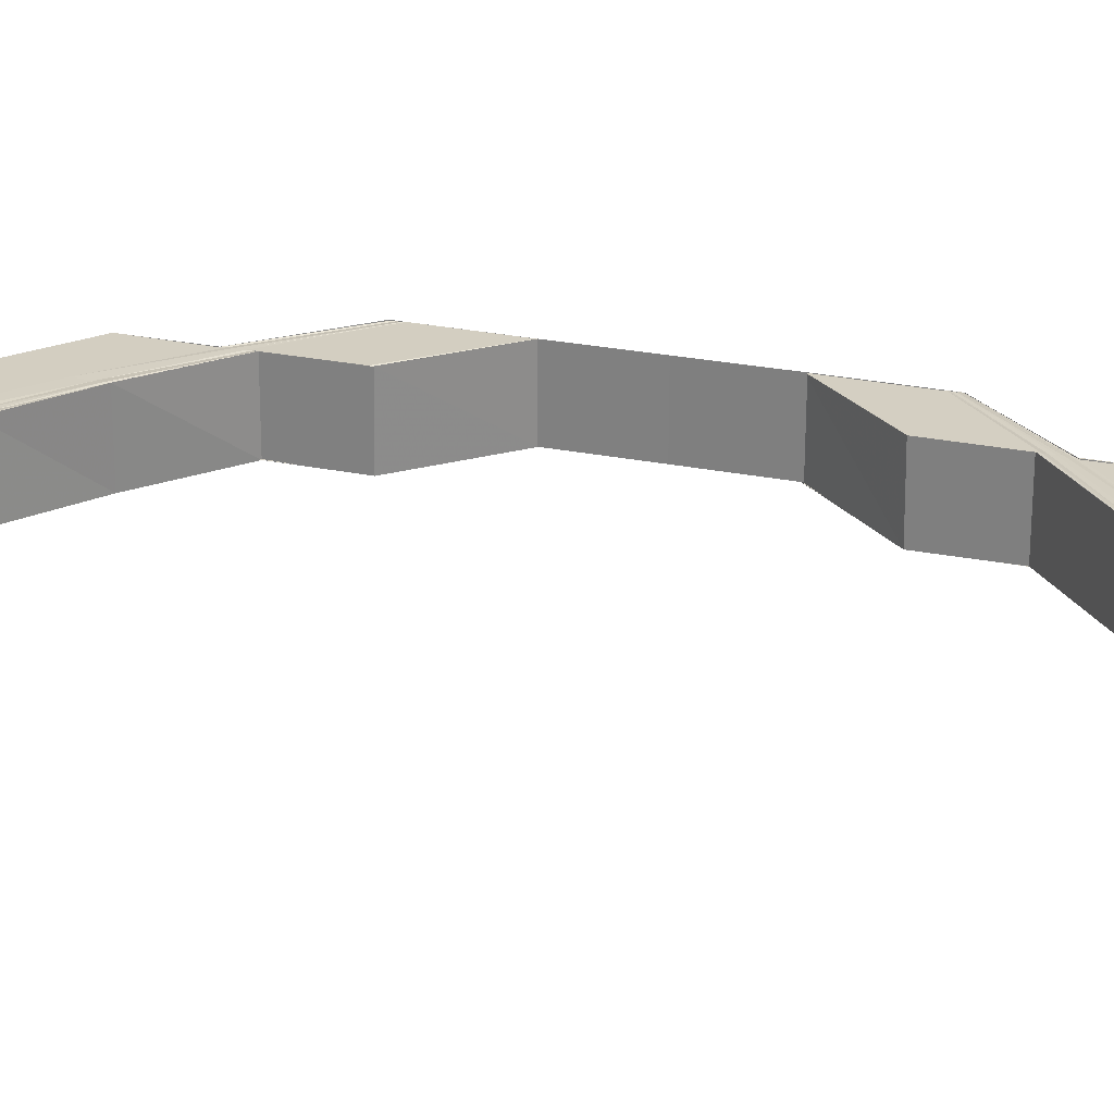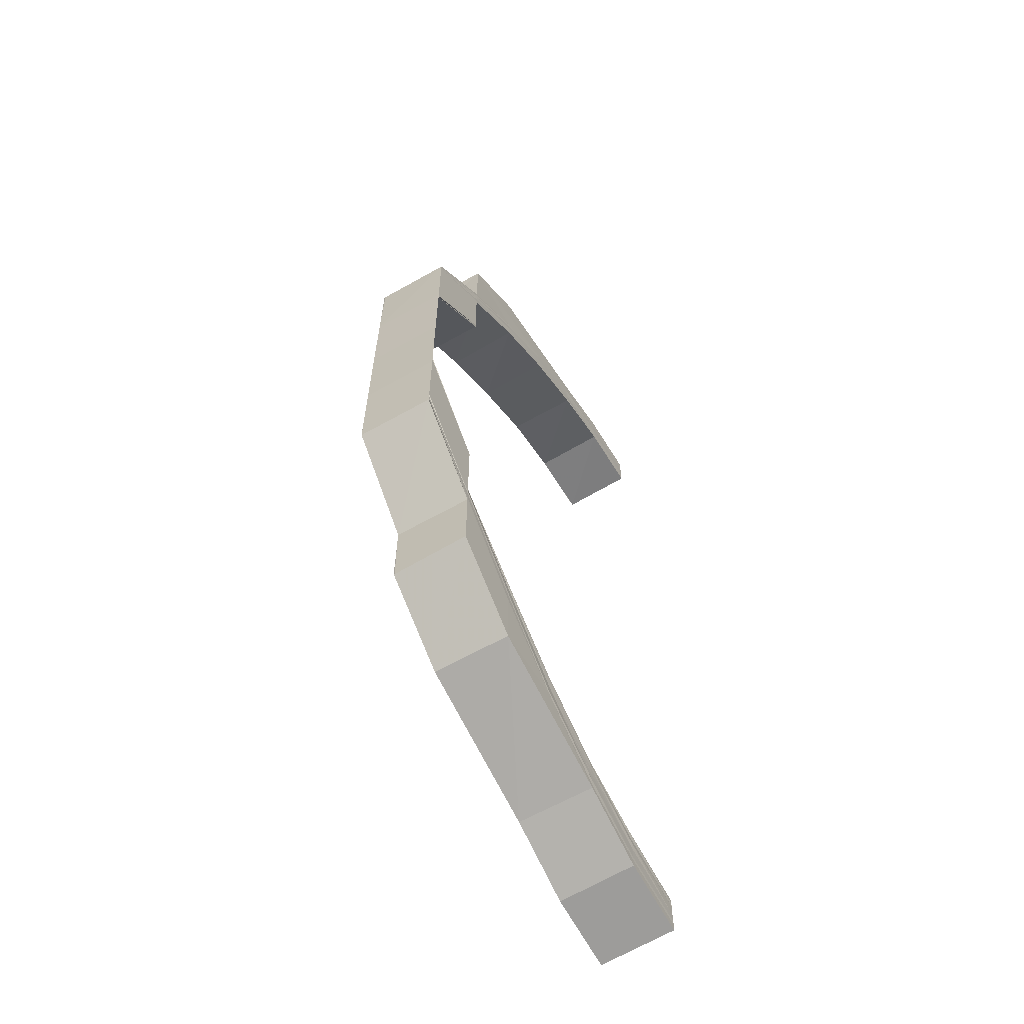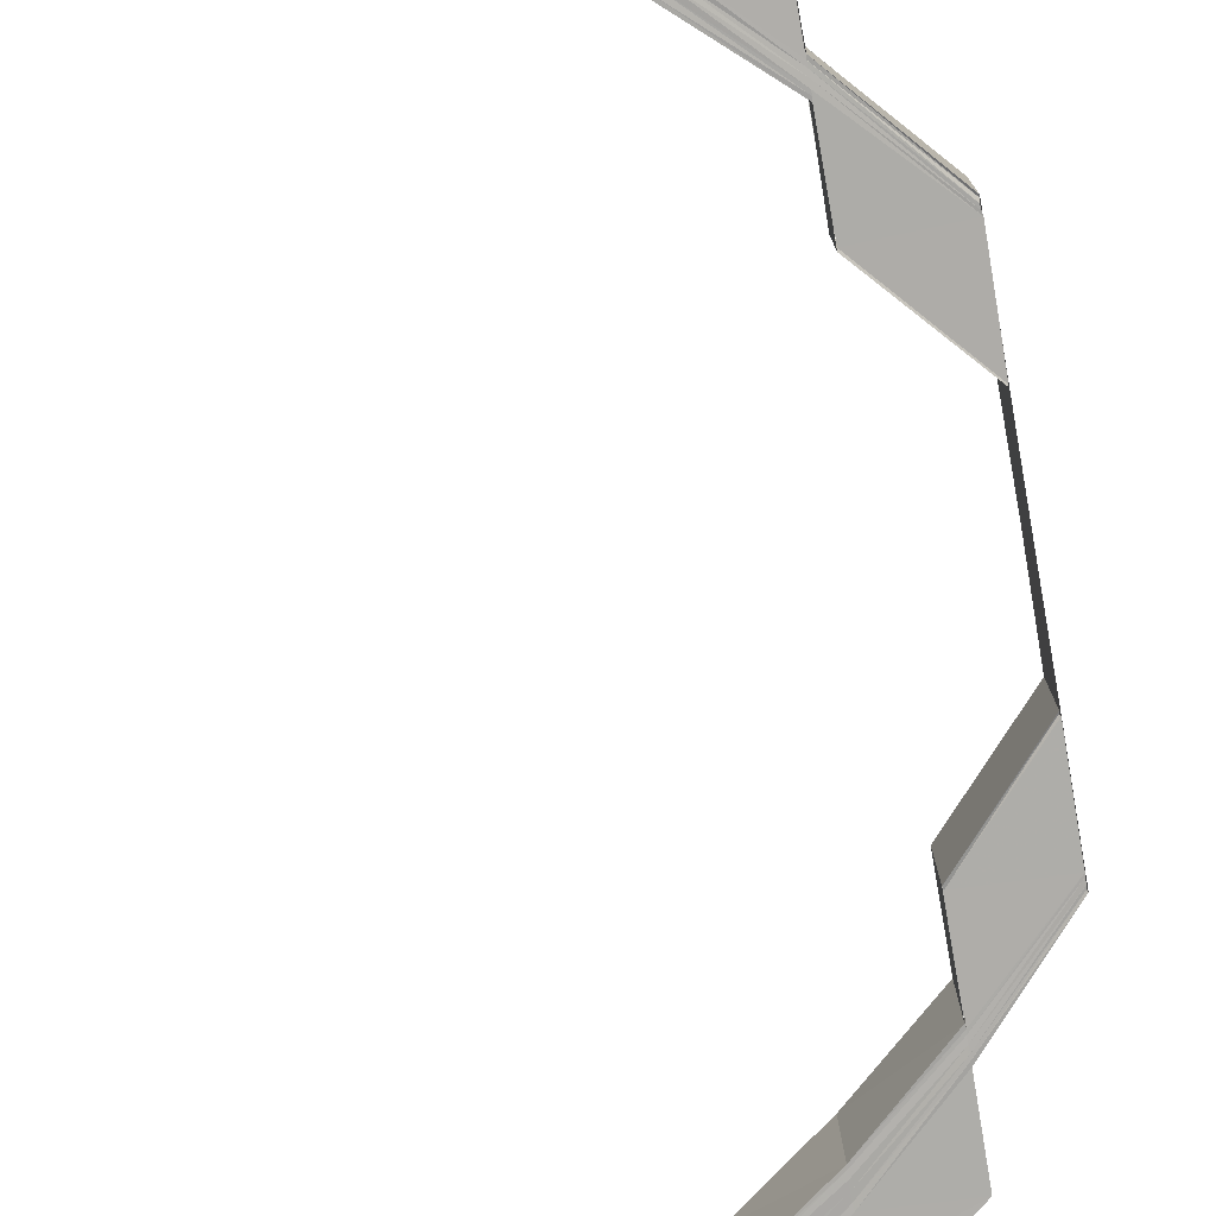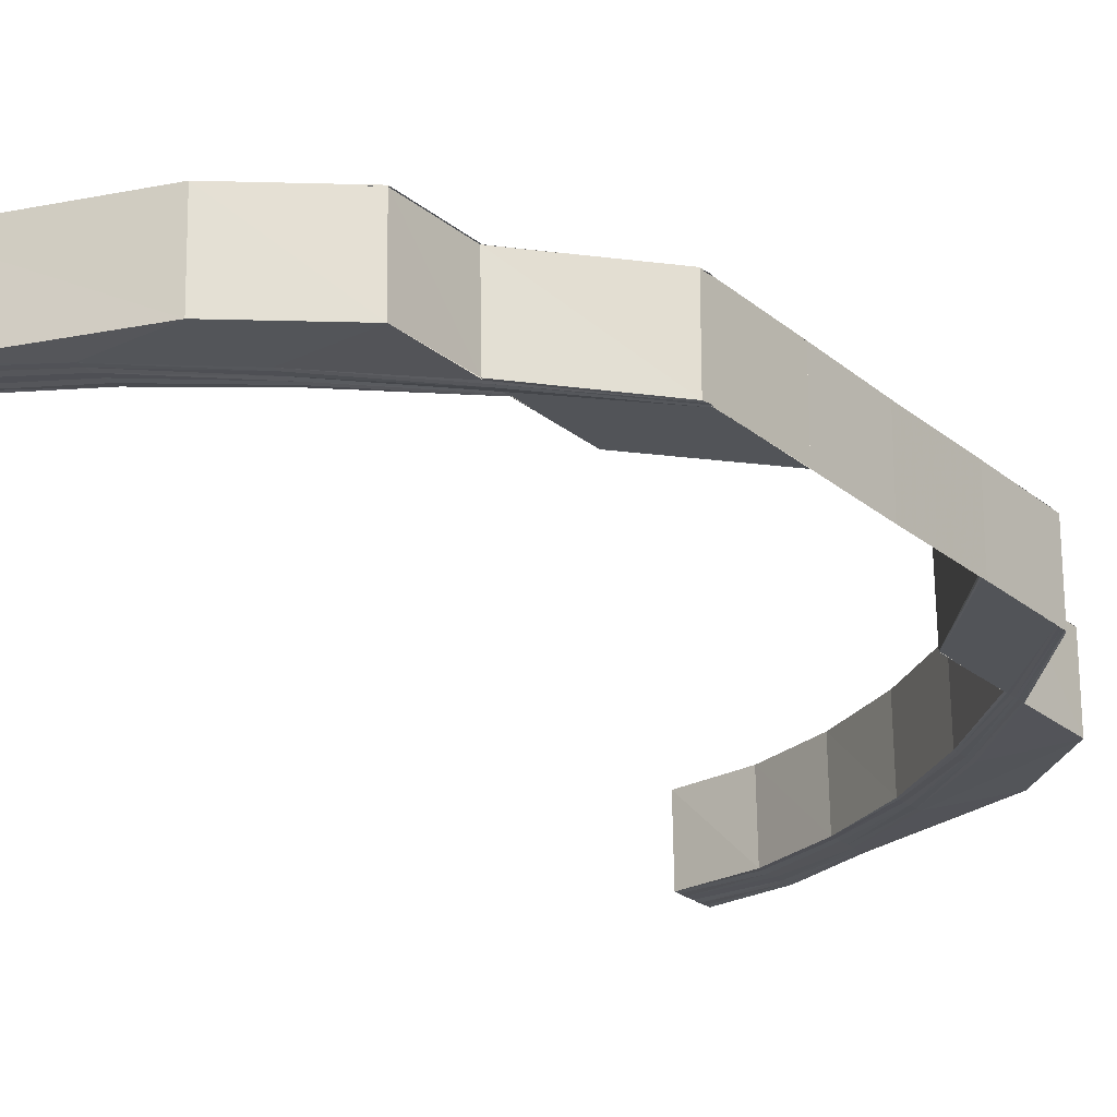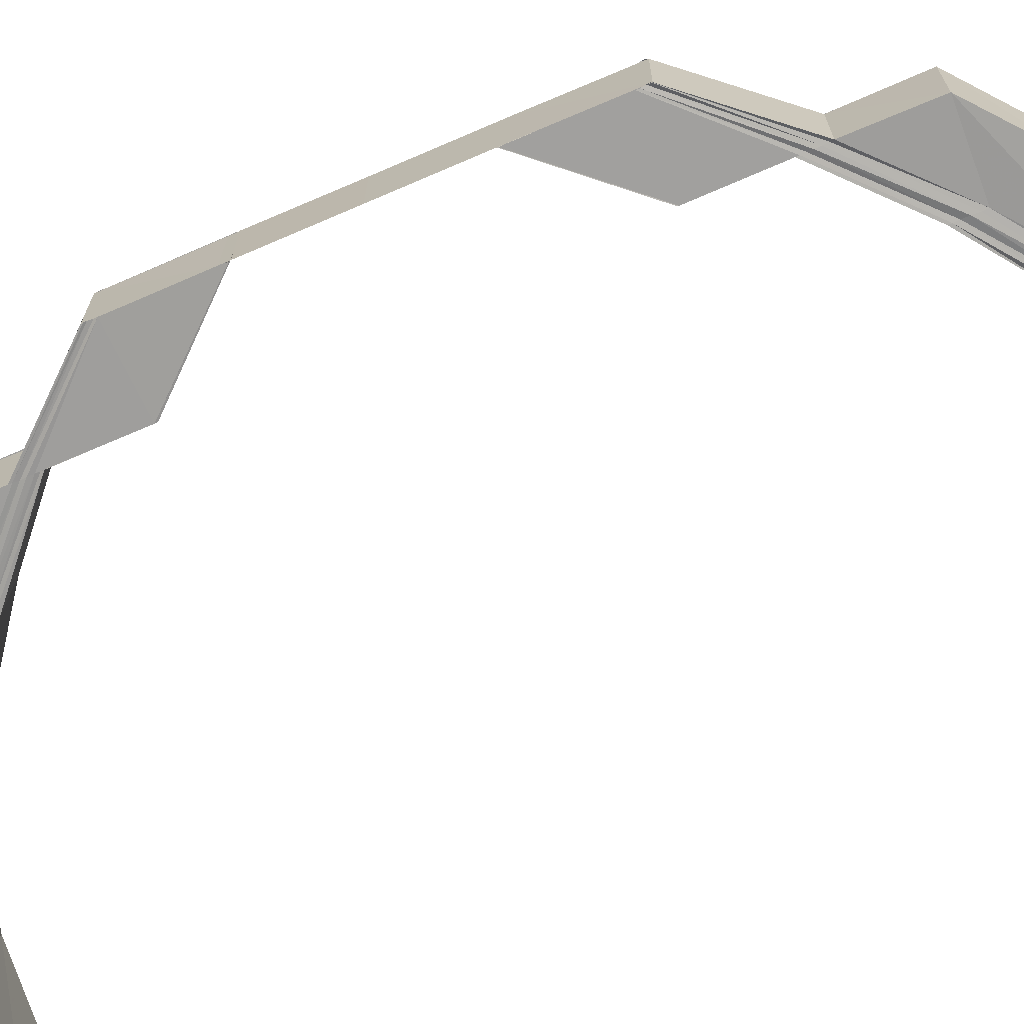
<metadata>
{"format":"obj","ext":"obj","renderer":"f3d","projection":"perspective","resolution":1024,"background":"white","views":[{"elev":25.6,"azim":108.4,"up":"+Y"},{"elev":-63.3,"azim":-60.0,"up":"+Z"},{"elev":-77.3,"azim":-170.0,"up":"+Y"},{"elev":-23.6,"azim":-144.0,"up":"+Y"},{"elev":-71.4,"azim":-66.7,"up":"+Y"}]}
</metadata>
<code>
o 8057
v 2252 1881 16.87
v 2252 1881 16.87
v 2252 1881 16.87
v 2252 1881 16.87
v 2252 1881 16.87
v 2252 1881 16.86
v 2252 1881 16.87
v 2252 1881 16.85
v 2252 1881 16.86
v 2252 1881 16.87
v 2252 1881 16.87
v 2252 1881 16.87
v 2252 1881 16.86
v 2252 1881 16.87
v 2252 1881 16.87
v 2252 1881 16.87
v 2252 1881 16.87
v 2252 1881 16.87
v 2252 1881 16.86
v 2252 1881 16.85
v 2252 1881 16.87
v 2252 1881 16.87
v 2252 1881 16.87
v 2252 1881 16.86
v 2252 1881 16.87
v 2252 1881 16.87
v 2252 1881 16.87
v 2252 1881 16.86
v 2252 1881 16.86
v 2252 1881 16.85
v 2252 1881 16.85
v 2252 1881 16.84
v 2252 1881 16.85
v 2252 1881 16.84
v 2252 1881 16.85
v 2252 1881 16.86
v 2252 1881 16.84
v 2252 1881 16.86
v 2252 1881 16.87
v 2252 1881 16.83
v 2252 1881 16.83
v 2252 1881 16.84
v 2252 1881 16.87
v 2252 1881 16.87
v 2252 1881 16.87
v 2252 1881 16.87
v 2252 1881 16.82
v 2252 1881 16.83
v 2252 1881 16.82
v 2252 1881 16.81
v 2252 1881 16.81
v 2252 1881 16.81
v 2252 1881 16.82
v 2252 1881 16.82
v 2252 1881 16.81
v 2252 1881 16.83
v 2252 1881 16.83
v 2252 1881 16.82
v 2252 1881 16.83
v 2252 1881 16.83
v 2252 1881 16.82
v 2252 1881 16.83
v 2252 1881 16.84
v 2252 1881 16.83
v 2252 1881 16.84
v 2252 1881 16.84
v 2252 1881 16.84
v 2252 1881 16.85
v 2252 1881 16.85
v 2252 1881 16.86
v 2252 1881 16.86
v 2252 1881 16.86
v 2252 1881 16.86
v 2252 1881 16.86
v 2252 1881 16.86
v 2252 1881 16.87
v 2252 1881 16.83
v 2252 1881 16.82
v 2252 1881 16.82
v 2252 1881 16.83
v 2252 1881 16.82
v 2252 1881 16.83
v 2252 1881 16.84
v 2252 1881 16.84
v 2252 1881 16.85
v 2252 1881 16.84
v 2252 1881 16.83
v 2252 1881 16.85
v 2252 1881 16.86
v 2252 1881 16.84
v 2252 1881 16.83
v 2252 1881 16.85
v 2252 1881 16.84
v 2252 1881 16.83
v 2252 1881 16.85
v 2252 1881 16.86
v 2252 1881 16.86
v 2252 1881 16.86
v 2252 1881 16.86
v 2252 1881 16.86
v 2252 1881 16.87
v 2252 1881 16.87
v 2252 1881 16.87
v 2252 1881 16.87
v 2252 1881 16.86
v 2252 1881 16.86
v 2252 1881 16.87
v 2252 1881 16.87
v 2252 1881 16.87
v 2252 1881 16.85
v 2252 1881 16.84
v 2252 1881 16.83
v 2252 1881 16.87
v 2252 1881 16.86
v 2252 1881 16.87
v 2252 1881 16.86
v 2252 1881 16.86
v 2252 1881 16.86
v 2252 1881 16.86
v 2252 1881 16.85
v 2252 1881 16.86
v 2252 1881 16.84
v 2252 1881 16.85
v 2252 1881 16.86
v 2252 1881 16.87
v 2252 1881 16.87
v 2252 1881 16.86
v 2252 1881 16.86
v 2252 1881 16.87
v 2252 1881 16.86
v 2252 1881 16.86
v 2252 1881 16.87
v 2252 1881 16.87
v 2252 1881 16.87
v 2252 1881 16.86
v 2252 1881 16.87
v 2252 1881 16.87
v 2252 1881 16.87
v 2252 1881 16.87
v 2252 1881 16.87
v 2252 1881 16.87
v 2252 1881 16.87
v 2252 1881 16.87
v 2252 1881 16.87
v 2252 1881 16.87
v 2252 1881 16.87
v 2252 1881 16.86
v 2252 1881 16.87
v 2252 1881 16.87
v 2252 1881 16.86
v 2252 1881 16.86
v 2252 1881 16.87
v 2252 1881 16.87
v 2252 1881 16.86
v 2252 1881 16.86
v 2252 1881 16.86
v 2252 1881 16.87
v 2252 1881 16.87
v 2252 1881 16.87
v 2252 1881 16.86
v 2252 1881 16.87
v 2252 1881 16.87
v 2252 1881 16.87
v 2252 1881 16.87
v 2252 1881 16.86
v 2252 1881 16.86
v 2252 1881 16.86
v 2252 1881 16.85
v 2252 1881 16.85
v 2252 1881 16.85
v 2252 1881 16.84
v 2252 1881 16.85
v 2252 1881 16.84
v 2252 1881 16.83
v 2252 1881 16.83
v 2252 1881 16.84
v 2252 1881 16.83
v 2252 1881 16.83
v 2252 1881 16.84
v 2252 1881 16.85
v 2252 1881 16.85
v 2252 1881 16.84
v 2252 1881 16.85
v 2252 1881 16.84
v 2252 1881 16.85
v 2252 1881 16.85
v 2252 1881 16.84
v 2252 1881 16.86
v 2252 1881 16.81
v 2252 1881 16.79
v 2252 1881 16.81
v 2252 1881 16.79
v 2252 1881 16.79
v 2252 1881 16.78
v 2252 1881 16.78
v 2252 1881 16.77
v 2252 1881 16.77
v 2252 1881 16.78
v 2252 1881 16.76
v 2252 1881 16.77
v 2252 1881 16.76
v 2252 1881 16.76
v 2252 1881 16.75
v 2252 1881 16.75
v 2252 1881 16.75
v 2252 1881 16.74
v 2252 1881 16.75
v 2252 1881 16.74
v 2252 1881 16.74
v 2252 1881 16.74
v 2252 1881 16.74
v 2252 1881 16.74
v 2252 1881 16.75
v 2252 1881 16.75
v 2252 1881 16.75
v 2252 1881 16.75
v 2252 1881 16.76
v 2252 1881 16.74
v 2252 1881 16.74
v 2252 1881 16.74
v 2252 1881 16.74
v 2252 1881 16.74
v 2252 1881 16.74
v 2252 1881 16.74
v 2252 1881 16.74
v 2252 1881 16.74
v 2252 1881 16.74
v 2252 1881 16.74
v 2252 1881 16.74
v 2252 1881 16.75
v 2252 1881 16.74
v 2252 1881 16.75
v 2252 1881 16.75
v 2252 1881 16.75
v 2252 1881 16.75
v 2252 1881 16.75
v 2252 1881 16.74
v 2252 1881 16.75
v 2252 1881 16.75
v 2252 1881 16.75
v 2252 1881 16.75
v 2252 1881 16.75
v 2252 1881 16.75
v 2252 1881 16.75
v 2252 1881 16.75
v 2252 1881 16.76
v 2252 1881 16.76
v 2252 1881 16.76
v 2252 1881 16.75
v 2252 1881 16.76
v 2252 1881 16.75
v 2252 1881 16.75
v 2252 1881 16.75
v 2252 1881 16.75
v 2252 1881 16.76
v 2252 1881 16.76
v 2252 1881 16.76
v 2252 1881 16.76
v 2252 1881 16.75
v 2252 1881 16.76
v 2252 1881 16.76
v 2252 1881 16.77
v 2252 1881 16.77
v 2252 1881 16.76
v 2252 1881 16.76
v 2252 1881 16.77
v 2252 1881 16.76
v 2252 1881 16.75
v 2252 1881 16.75
v 2252 1881 16.75
v 2252 1881 16.76
v 2252 1881 16.77
v 2252 1881 16.77
v 2252 1881 16.77
v 2252 1881 16.78
v 2252 1881 16.78
v 2252 1881 16.79
v 2252 1881 16.79
v 2252 1881 16.78
v 2252 1881 16.78
v 2252 1881 16.79
v 2252 1881 16.78
v 2252 1881 16.79
v 2252 1881 16.78
v 2252 1881 16.77
v 2252 1881 16.79
v 2252 1881 16.78
v 2252 1881 16.78
v 2252 1881 16.78
v 2252 1881 16.79
v 2252 1881 16.77
v 2252 1881 16.78
v 2252 1881 16.77
v 2252 1881 16.78
v 2252 1881 16.76
v 2252 1881 16.77
v 2252 1881 16.78
v 2252 1881 16.77
v 2252 1881 16.78
v 2252 1881 16.76
v 2252 1881 16.75
v 2252 1881 16.77
v 2252 1881 16.78
v 2252 1881 16.78
v 2252 1881 16.77
v 2252 1881 16.76
v 2252 1881 16.76
v 2252 1881 16.75
v 2252 1881 16.75
v 2252 1881 16.75
v 2252 1881 16.75
v 2252 1881 16.77
v 2252 1881 16.78
v 2252 1881 16.77
v 2252 1881 16.78
v 2252 1881 16.77
v 2252 1881 16.76
v 2252 1881 16.76
v 2252 1881 16.76
v 2252 1881 16.76
v 2252 1881 16.76
v 2252 1881 16.75
v 2252 1881 16.76
v 2252 1881 16.75
v 2252 1881 16.75
v 2252 1881 16.75
v 2252 1881 16.75
v 2252 1881 16.75
v 2252 1881 16.76
v 2252 1881 16.75
v 2252 1881 16.76
v 2252 1881 16.75
v 2252 1881 16.76
v 2252 1881 16.75
v 2252 1881 16.75
v 2252 1881 16.75
v 2252 1881 16.75
v 2252 1881 16.74
v 2252 1881 16.75
v 2252 1881 16.74
v 2252 1881 16.75
v 2252 1881 16.75
v 2252 1881 16.74
v 2252 1881 16.74
v 2252 1881 16.75
v 2252 1881 16.75
v 2252 1881 16.75
v 2252 1881 16.76
v 2252 1881 16.76
v 2252 1881 16.76
v 2252 1881 16.76
v 2252 1881 16.77
v 2252 1881 16.75
v 2252 1881 16.75
v 2252 1881 16.74
v 2252 1881 16.74
v 2252 1881 16.74
v 2252 1881 16.74
v 2252 1881 16.75
v 2252 1881 16.74
v 2252 1881 16.74
f 1 2 3
f 2 4 5
f 4 6 7
f 6 8 9
f 5 10 11
f 7 12 10
f 9 13 12
f 14 10 15
f 16 17 14
f 17 18 10
f 18 19 12
f 19 20 13
f 10 12 21
f 10 21 22
f 15 21 23
f 12 24 21
f 12 13 24
f 21 24 25
f 21 25 26
f 23 25 27
f 24 28 25
f 13 29 24
f 24 29 28
f 13 30 29
f 31 30 13
f 20 32 30
f 33 34 31
f 33 35 36
f 34 37 35
f 38 36 39
f 40 41 37
f 34 40 42
f 43 39 44
f 45 44 46
f 40 47 48
f 47 49 48
f 47 50 49
f 51 52 49
f 52 51 53
f 54 55 53
f 54 53 56
f 57 58 56
f 59 53 60
f 53 61 60
f 60 61 62
f 60 62 63
f 64 56 65
f 66 64 65
f 66 67 68
f 69 68 70
f 71 70 72
f 73 72 74
f 75 74 76
f 77 78 64
f 78 79 80
f 81 78 77
f 82 81 77
f 82 77 83
f 83 84 85
f 86 82 83
f 87 82 86
f 86 83 88
f 88 83 69
f 88 85 89
f 90 87 86
f 91 87 90
f 92 86 88
f 90 86 92
f 93 91 90
f 94 91 93
f 95 90 92
f 93 90 95
f 92 88 96
f 96 88 71
f 96 89 97
f 98 92 96
f 95 92 98
f 98 96 99
f 99 96 73
f 99 97 100
f 101 100 102
f 101 99 75
f 103 101 104
f 105 98 99
f 105 99 101
f 106 98 105
f 106 95 98
f 28 106 105
f 107 105 101
f 28 105 107
f 107 101 108
f 27 107 103
f 25 28 107
f 25 107 109
f 29 106 28
f 29 110 106
f 110 95 106
f 30 110 29
f 110 93 95
f 30 111 110
f 111 93 110
f 42 111 30
f 111 94 93
f 48 94 111
f 32 112 111
f 113 114 115
f 114 116 117
f 116 118 119
f 118 120 121
f 120 122 123
f 117 124 125
f 126 127 125
f 127 128 124
f 125 124 129
f 119 130 124
f 128 131 130
f 124 132 129
f 124 130 132
f 129 132 133
f 132 134 133
f 130 135 132
f 132 135 134
f 133 134 136
f 137 126 136
f 138 137 136
f 139 138 136
f 140 139 136
f 141 140 136
f 142 141 136
f 143 142 136
f 144 143 136
f 134 145 136
f 136 145 146
f 134 147 145
f 135 147 134
f 145 148 146
f 146 148 149
f 147 150 145
f 145 150 148
f 135 151 147
f 148 152 149
f 149 152 153
f 150 154 148
f 148 154 152
f 147 155 150
f 151 155 147
f 150 156 154
f 155 156 150
f 152 157 153
f 153 157 158
f 154 159 152
f 152 159 157
f 156 160 154
f 154 160 159
f 157 161 162
f 159 163 157
f 157 163 45
f 163 164 161
f 159 165 163
f 160 165 159
f 165 166 163
f 163 166 43
f 166 167 164
f 168 169 167
f 166 168 38
f 170 168 166
f 165 170 166
f 170 171 168
f 172 170 165
f 160 172 165
f 173 171 170
f 172 173 170
f 173 174 171
f 174 175 171
f 171 175 176
f 175 177 176
f 178 174 173
f 179 178 173
f 179 173 172
f 62 178 179
f 63 62 179
f 180 179 172
f 63 179 180
f 180 172 160
f 156 180 160
f 181 63 180
f 181 180 156
f 182 63 181
f 155 181 156
f 183 182 181
f 183 181 155
f 184 182 183
f 151 183 155
f 185 184 183
f 185 183 151
f 186 187 185
f 188 185 151
f 131 186 188
f 123 185 188
f 188 151 135
f 130 188 135
f 121 188 130
f 189 190 191
f 191 192 189
f 190 193 55
f 190 194 193
f 194 195 193
f 194 196 195
f 196 197 198
f 196 199 200
f 199 201 200
f 202 203 201
f 203 204 205
f 204 206 207
f 206 208 209
f 208 210 211
f 212 211 213
f 214 213 215
f 216 215 217
f 208 218 219
f 218 220 219
f 218 220 221
f 222 218 221
f 220 223 219
f 220 223 224
f 221 225 224
f 223 226 219
f 223 226 227
f 224 228 227
f 226 229 219
f 226 229 230
f 227 231 230
f 229 232 219
f 229 232 233
f 232 234 235
f 233 235 236
f 230 237 233
f 232 238 219
f 238 239 219
f 238 240 241
f 242 241 243
f 233 244 242
f 245 243 246
f 247 246 248
f 249 233 245
f 230 233 249
f 250 249 247
f 251 238 252
f 253 251 254
f 255 253 256
f 249 236 257
f 250 257 258
f 259 230 249
f 259 249 250
f 227 230 259
f 260 255 261
f 262 260 263
f 264 261 263
f 265 250 264
f 265 258 266
f 267 250 265
f 267 259 250
f 268 227 259
f 268 259 267
f 224 227 268
f 269 224 268
f 221 224 269
f 270 268 267
f 269 268 270
f 271 267 265
f 270 267 271
f 271 265 272
f 272 265 273
f 274 271 272
f 273 263 275
f 276 273 275
f 276 275 277
f 278 279 277
f 192 277 50
f 277 280 281
f 280 282 281
f 281 282 283
f 282 284 283
f 282 285 284
f 286 287 192
f 288 287 286
f 287 289 290
f 288 274 287
f 285 291 284
f 284 291 292
f 293 274 288
f 294 293 288
f 293 295 274
f 295 271 274
f 295 270 271
f 291 296 292
f 292 296 297
f 298 293 294
f 299 298 294
f 300 295 293
f 298 300 293
f 301 270 295
f 300 301 295
f 301 269 270
f 302 298 299
f 303 302 299
f 200 302 303
f 304 305 303
f 302 306 298
f 306 300 298
f 201 306 302
f 307 308 306
f 306 309 300
f 309 301 300
f 205 309 306
f 308 310 309
f 309 311 301
f 310 222 311
f 207 311 309
f 311 269 301
f 311 221 269
f 209 221 311
f 296 312 297
f 297 312 313
f 312 314 313
f 313 314 315
f 314 316 315
f 314 317 316
f 317 318 316
f 312 319 314
f 319 317 314
f 296 320 312
f 320 319 312
f 321 320 296
f 291 321 296
f 317 322 318
f 323 321 291
f 285 323 291
f 319 324 317
f 324 322 317
f 322 325 318
f 326 324 319
f 320 326 319
f 324 327 322
f 325 328 329
f 326 330 324
f 330 327 324
f 331 326 320
f 321 331 320
f 332 330 326
f 331 332 326
f 333 331 321
f 323 333 321
f 334 332 331
f 333 334 331
f 332 335 330
f 334 336 332
f 336 335 332
f 336 337 335
f 337 338 335
f 339 337 336
f 335 338 340
f 335 340 330
f 338 219 340
f 330 340 327
f 341 339 336
f 341 336 334
f 342 339 341
f 340 219 343
f 340 343 327
f 219 344 343
f 345 239 341
f 346 341 334
f 252 341 346
f 347 345 346
f 346 334 333
f 348 346 333
f 254 346 348
f 349 347 348
f 348 333 323
f 350 348 323
f 351 349 350
f 256 348 350
f 350 323 285
f 352 350 285
f 261 350 352
f 327 353 322
f 322 353 325
f 327 343 353
f 353 354 325
f 325 354 216
f 343 355 353
f 353 355 354
f 343 344 355
f 344 356 355
f 355 356 357
f 355 357 354
f 354 357 214
f 356 358 357
f 357 358 212
f 354 359 328
f 357 360 359
f 358 361 360

</code>
